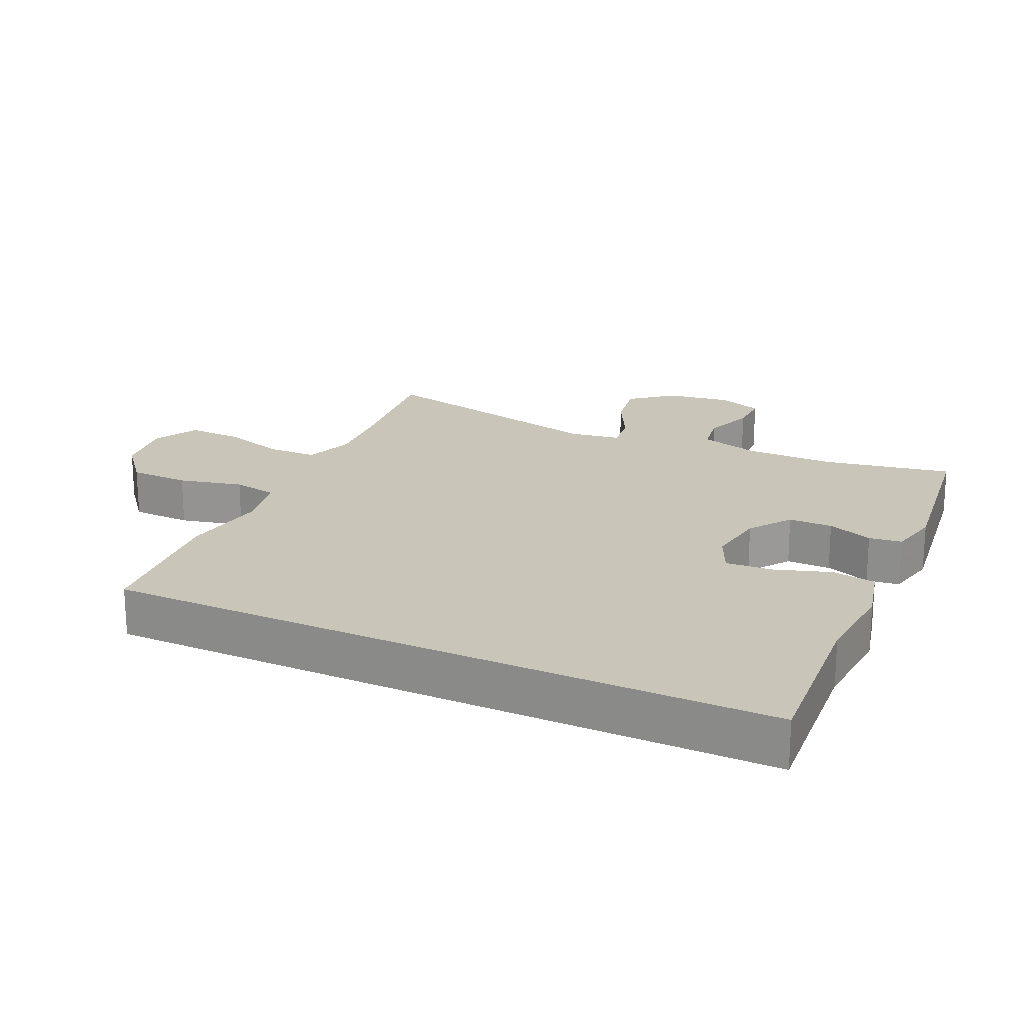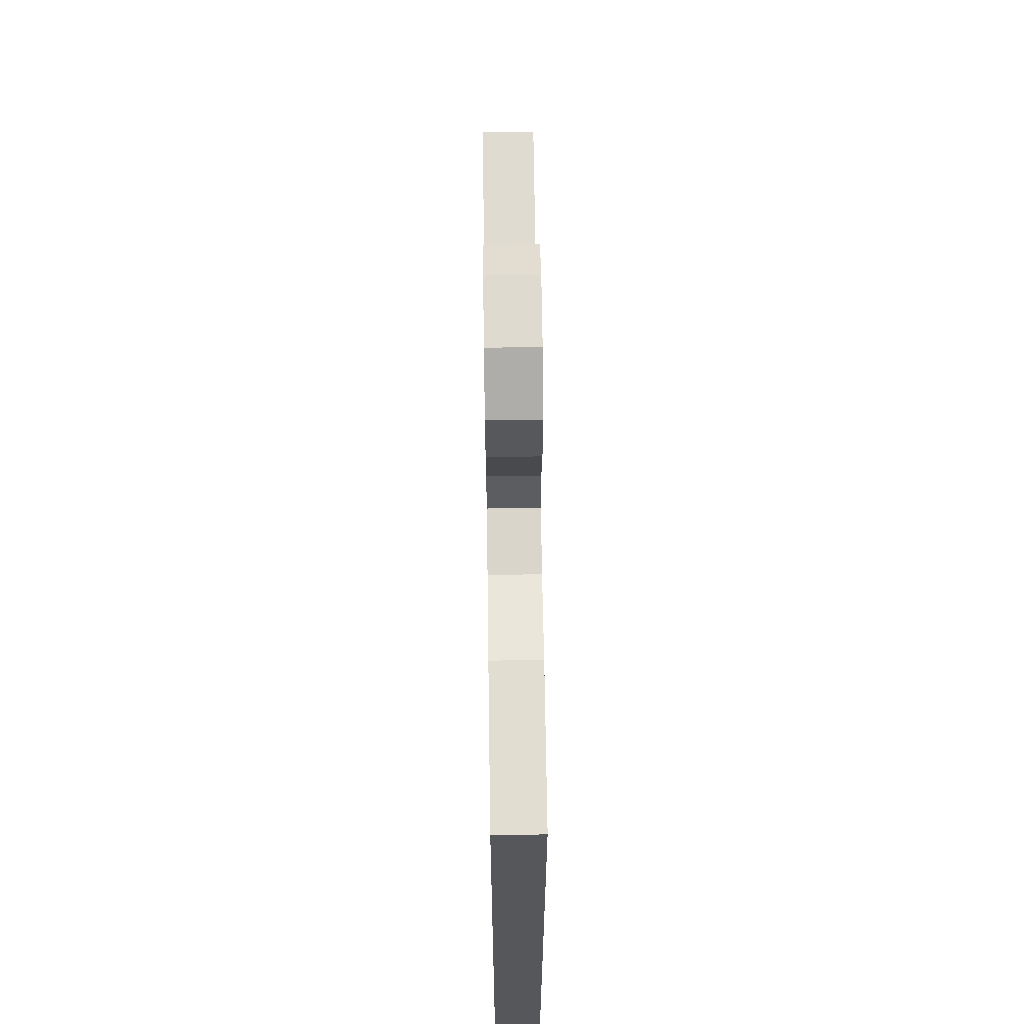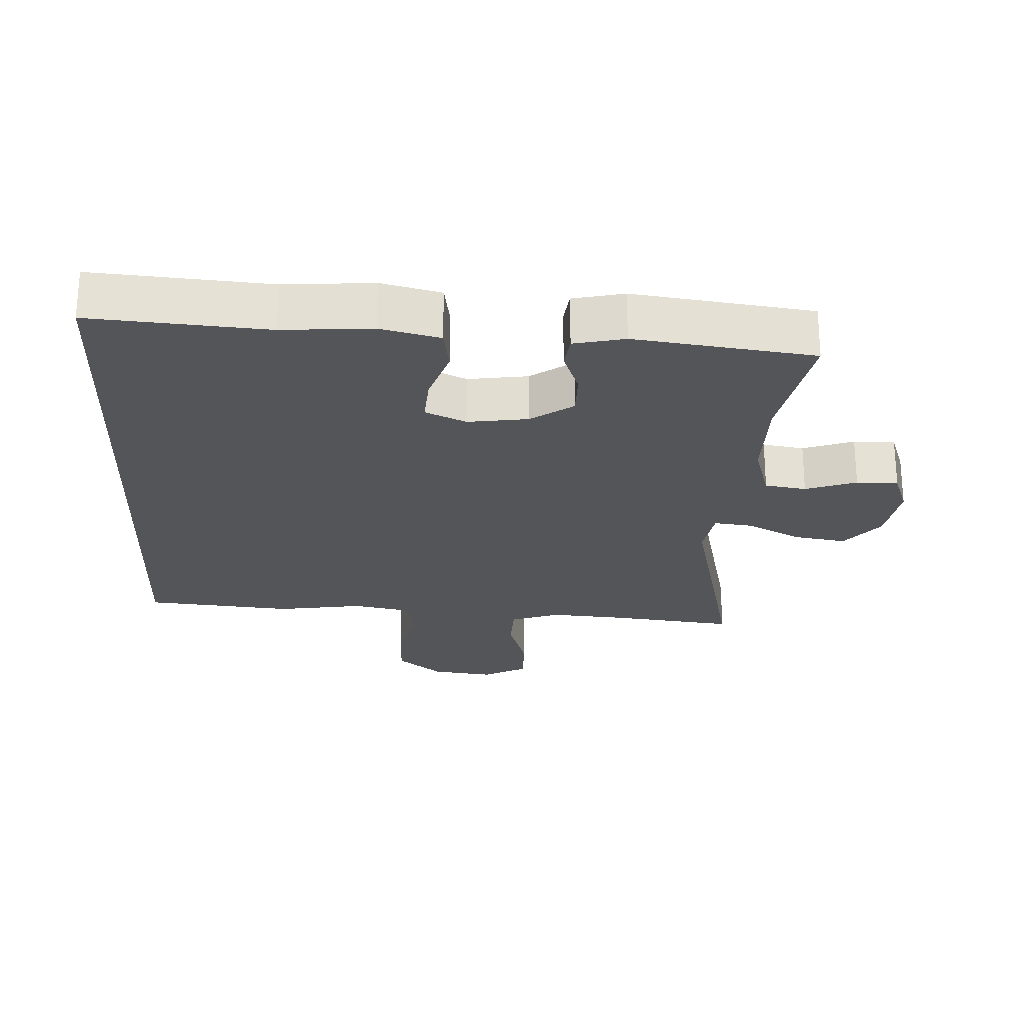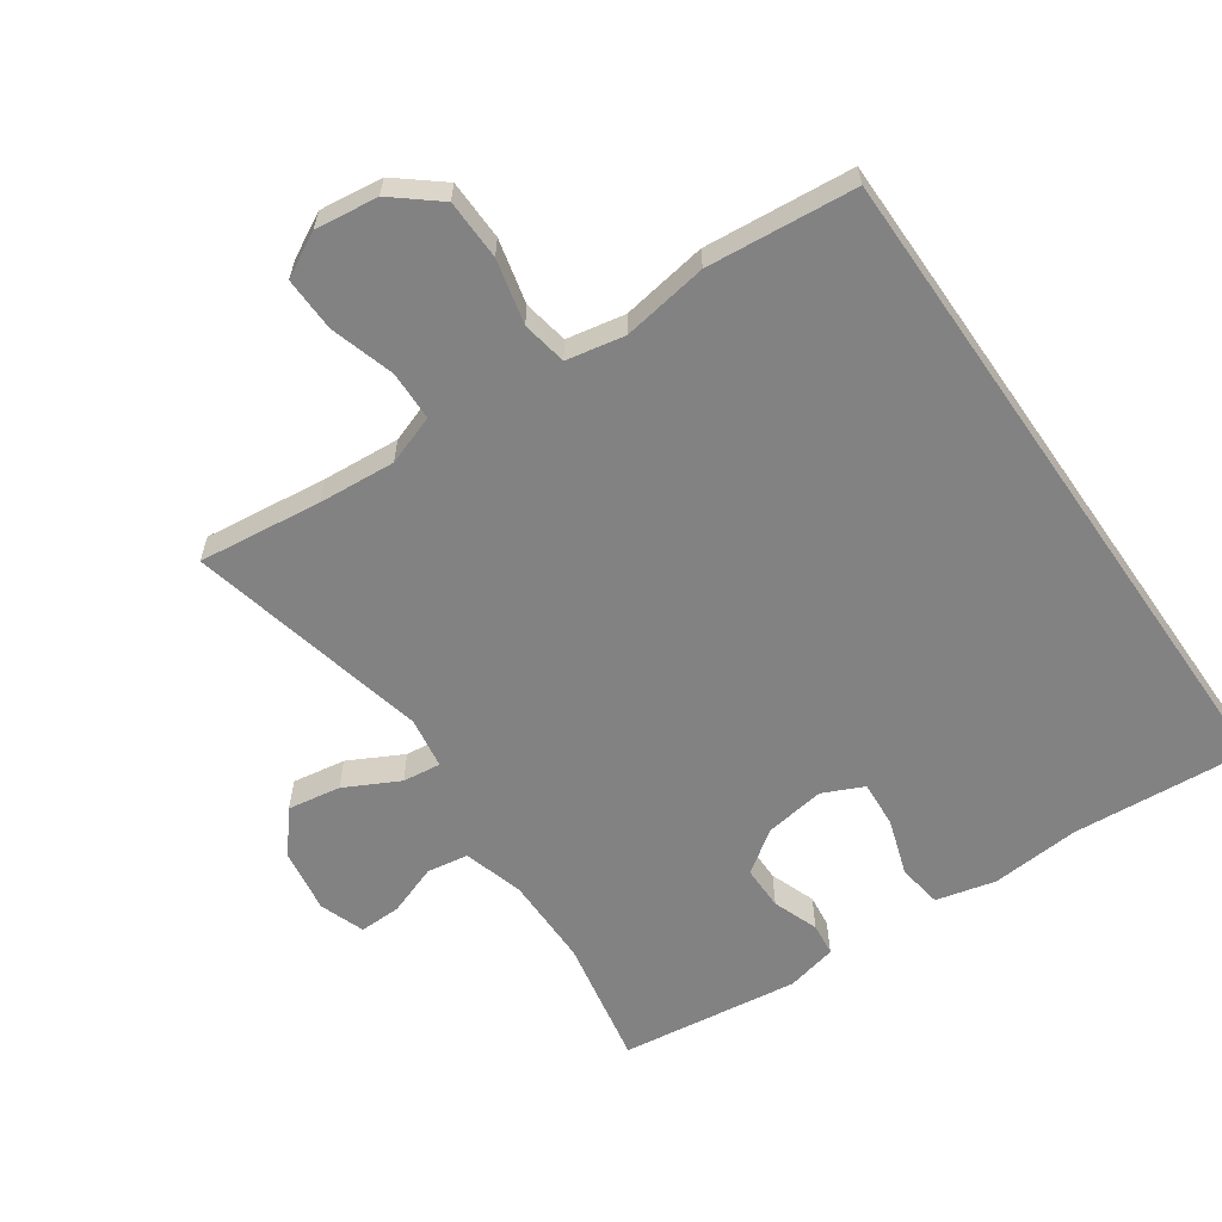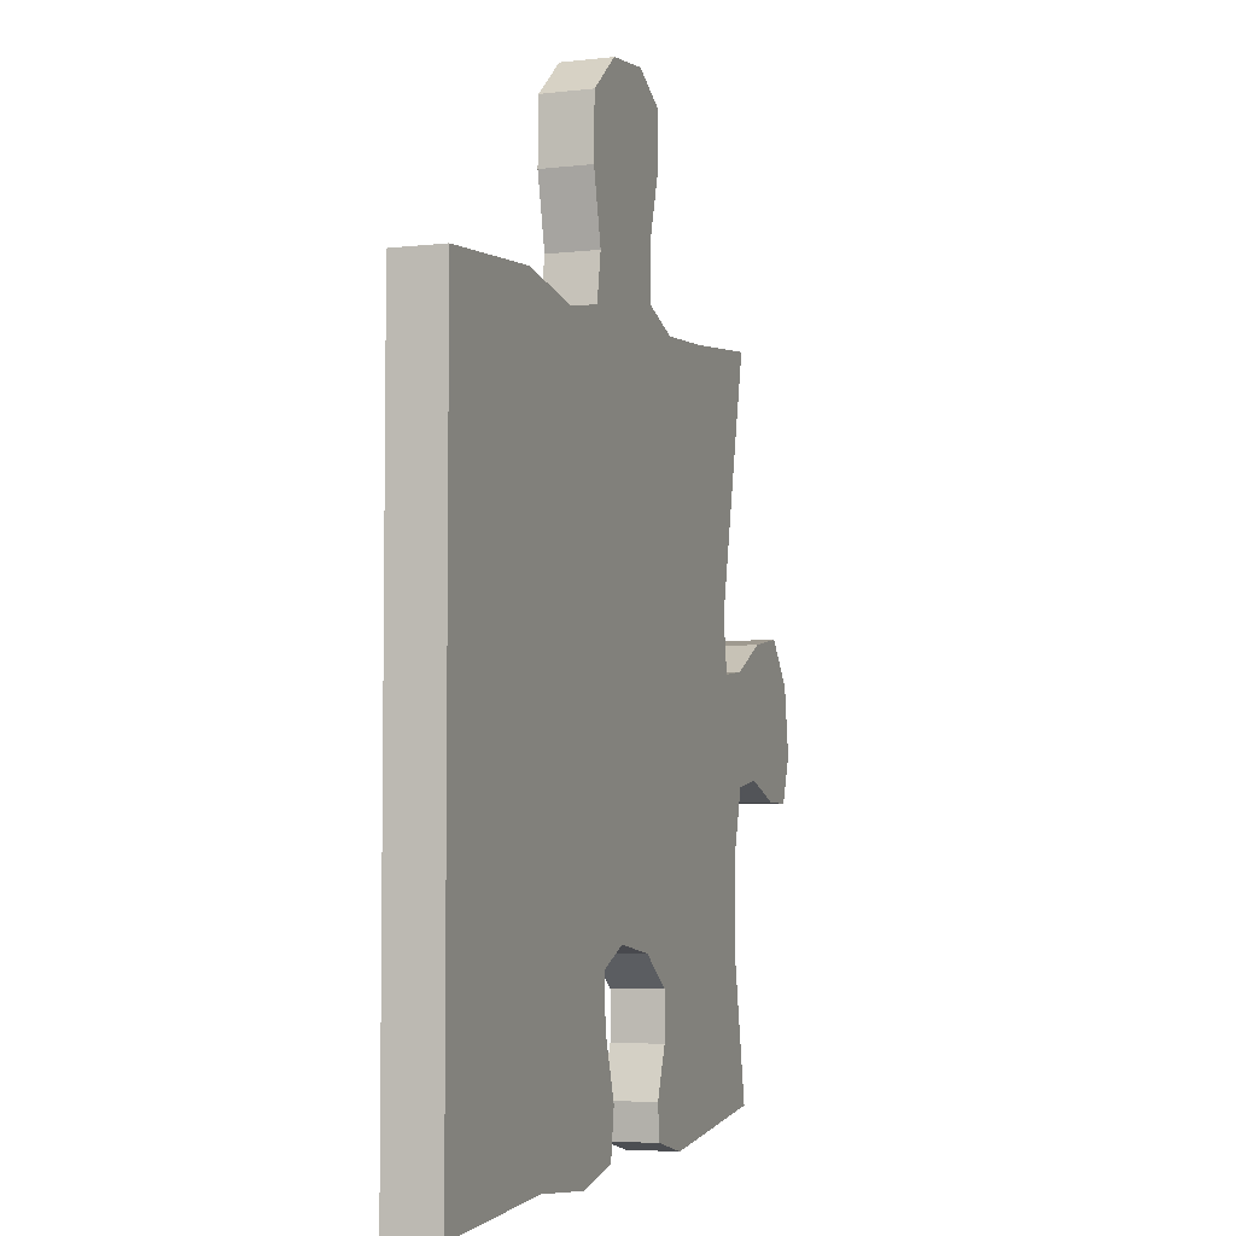
<metadata>
{"format":"obj","ext":"obj","renderer":"f3d","projection":"perspective","resolution":1024,"background":"white","views":[{"elev":20.6,"azim":115.1,"up":"+Y"},{"elev":63.4,"azim":89.2,"up":"+Z"},{"elev":-24.4,"azim":177.4,"up":"+Y"},{"elev":-60.9,"azim":34.8,"up":"+Y"},{"elev":-5.0,"azim":109.7,"up":"+Z"}]}
</metadata>
<code>
v -0.5 0.07 0.5
v -0.316 0.07 0.478
v -0.201 0.07 0.469
v -0.127 0.07 0.495
v -0.125 0.07 0.569
v -0.154 0.07 0.665
v -0.156 0.07 0.746
v -0.09 0.07 0.781
v 0.004 0.07 0.769
v 0.072 0.07 0.713
v 0.074 0.07 0.623
v 0.051 0.07 0.527
v 0.063 0.07 0.46
v 0.15 0.07 0.443
v 0.278 0.07 0.463
v 0.5 0.07 0.442
v 0.5 0.07 -0.56
v 0.237 0.07 -0.539
v 0.104 0.07 -0.549
v 0.015 0.07 -0.527
v 0.005 0.07 -0.461
v 0.033 0.07 -0.377
v 0.038 0.07 -0.307
v -0.023 0.07 -0.279
v -0.113 0.07 -0.292
v -0.176 0.07 -0.336
v -0.176 0.07 -0.402
v -0.151 0.07 -0.47
v -0.157 0.07 -0.519
v -0.233 0.07 -0.536
v -0.5 0.07 -0.5
v -0.463 0.07 -0.308
v -0.463 0.07 -0.173
v -0.489 0.07 -0.083
v -0.551 0.07 -0.073
v -0.627 0.07 -0.1
v -0.689 0.07 -0.101
v -0.713 0.07 -0.034
v -0.698 0.07 0.062
v -0.647 0.07 0.124
v -0.568 0.07 0.111
v -0.487 0.07 0.069
v -0.43 0.07 0.062
v -0.418 0.07 0.138
v -0.5 0 0.5
v -0.316 0 0.478
v -0.201 0 0.469
v -0.127 0 0.495
v -0.125 0 0.569
v -0.154 0 0.665
v -0.156 0 0.746
v -0.09 0 0.781
v 0.004 0 0.769
v 0.072 0 0.713
v 0.074 0 0.623
v 0.051 0 0.527
v 0.063 0 0.46
v 0.15 0 0.443
v 0.278 0 0.463
v 0.5 0 0.442
v 0.5 0 -0.56
v 0.237 0 -0.539
v 0.104 0 -0.549
v 0.015 0 -0.527
v 0.005 0 -0.461
v 0.033 0 -0.377
v 0.038 0 -0.307
v -0.023 0 -0.279
v -0.113 0 -0.292
v -0.176 0 -0.336
v -0.176 0 -0.402
v -0.151 0 -0.47
v -0.157 0 -0.519
v -0.233 0 -0.536
v -0.5 0 -0.5
v -0.463 0 -0.308
v -0.463 0 -0.173
v -0.489 0 -0.083
v -0.551 0 -0.073
v -0.627 0 -0.1
v -0.689 0 -0.101
v -0.713 0 -0.034
v -0.698 0 0.062
v -0.647 0 0.124
v -0.568 0 0.111
v -0.487 0 0.069
v -0.43 0 0.062
v -0.418 0 0.138
f 39 40 41 42
f 39 42 43
f 38 39 43
f 35 36 37 38
f 34 35 38 43
f 33 34 43
f 32 33 43 44
f 30 31 32
f 27 28 29 30
f 26 27 30 32
f 25 26 32 44
f 19 20 21 22
f 18 19 22 23
f 17 18 23
f 14 15 16 17
f 13 14 17 23
f 12 13 23 24
f 10 11 12
f 9 10 12
f 5 6 7 8
f 4 5 8 9
f 25 44 1 2
f 24 25 2 3
f 4 9 12 24
f 3 4 24
f 86 85 84 83
f 87 86 83
f 87 83 82
f 82 81 80 79
f 87 82 79 78
f 87 78 77
f 88 87 77 76
f 76 75 74
f 74 73 72 71
f 76 74 71 70
f 88 76 70 69
f 66 65 64 63
f 67 66 63 62
f 67 62 61
f 61 60 59 58
f 67 61 58 57
f 68 67 57 56
f 56 55 54
f 56 54 53
f 52 51 50 49
f 53 52 49 48
f 46 45 88 69
f 47 46 69 68
f 68 56 53 48
f 68 48 47
f 1 45 46 2
f 2 46 47 3
f 3 47 48 4
f 4 48 49 5
f 5 49 50 6
f 6 50 51 7
f 7 51 52 8
f 8 52 53 9
f 9 53 54 10
f 10 54 55 11
f 11 55 56 12
f 12 56 57 13
f 13 57 58 14
f 14 58 59 15
f 15 59 60 16
f 16 60 61 17
f 17 61 62 18
f 18 62 63 19
f 19 63 64 20
f 20 64 65 21
f 21 65 66 22
f 22 66 67 23
f 23 67 68 24
f 24 68 69 25
f 25 69 70 26
f 26 70 71 27
f 27 71 72 28
f 28 72 73 29
f 29 73 74 30
f 30 74 75 31
f 31 75 76 32
f 32 76 77 33
f 33 77 78 34
f 34 78 79 35
f 35 79 80 36
f 36 80 81 37
f 37 81 82 38
f 38 82 83 39
f 39 83 84 40
f 40 84 85 41
f 41 85 86 42
f 42 86 87 43
f 43 87 88 44
f 44 88 45 1

</code>
